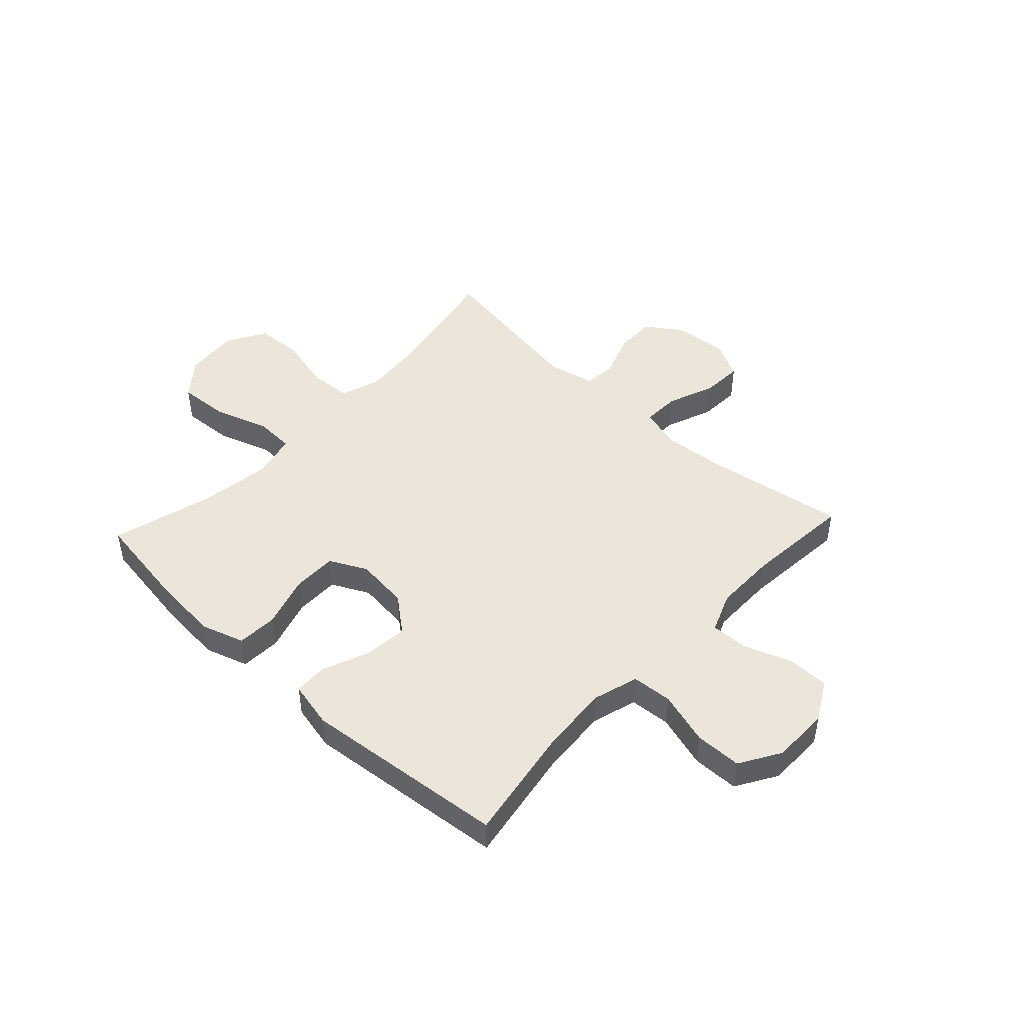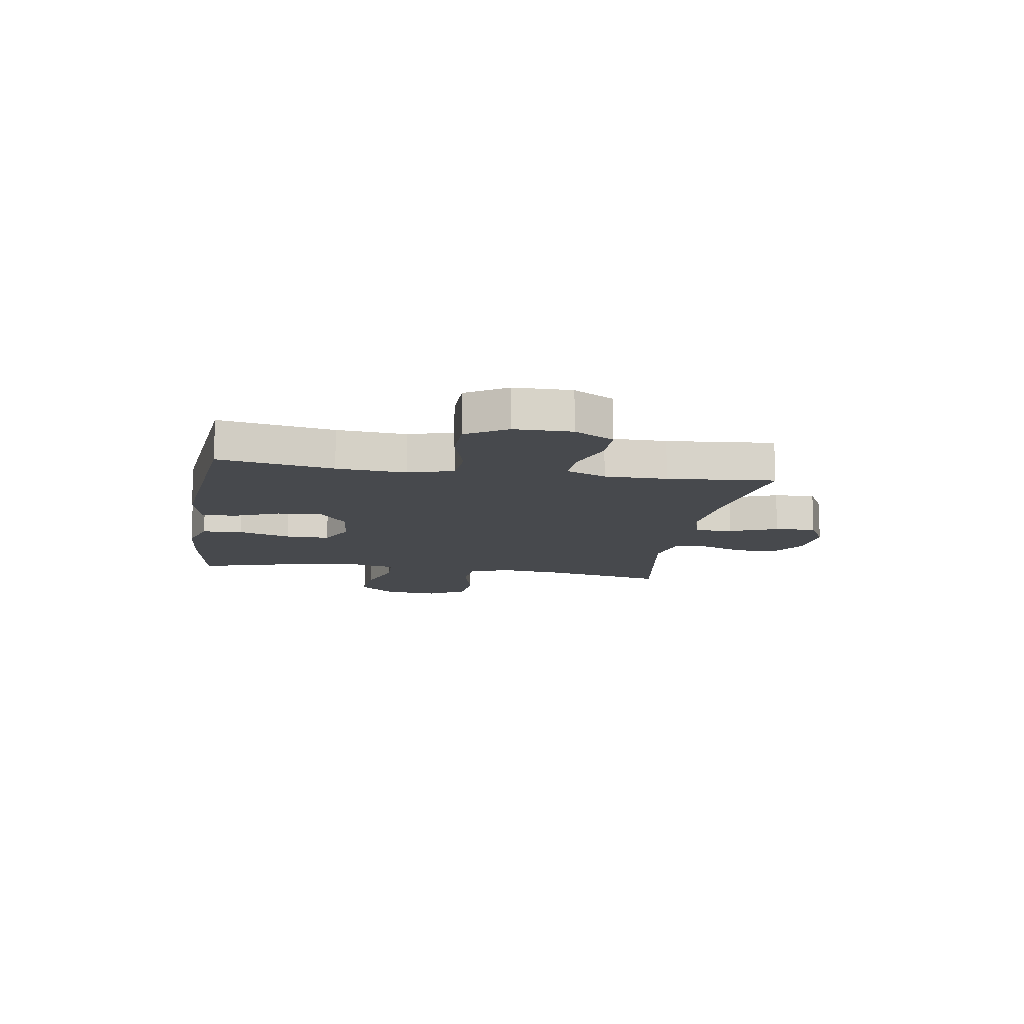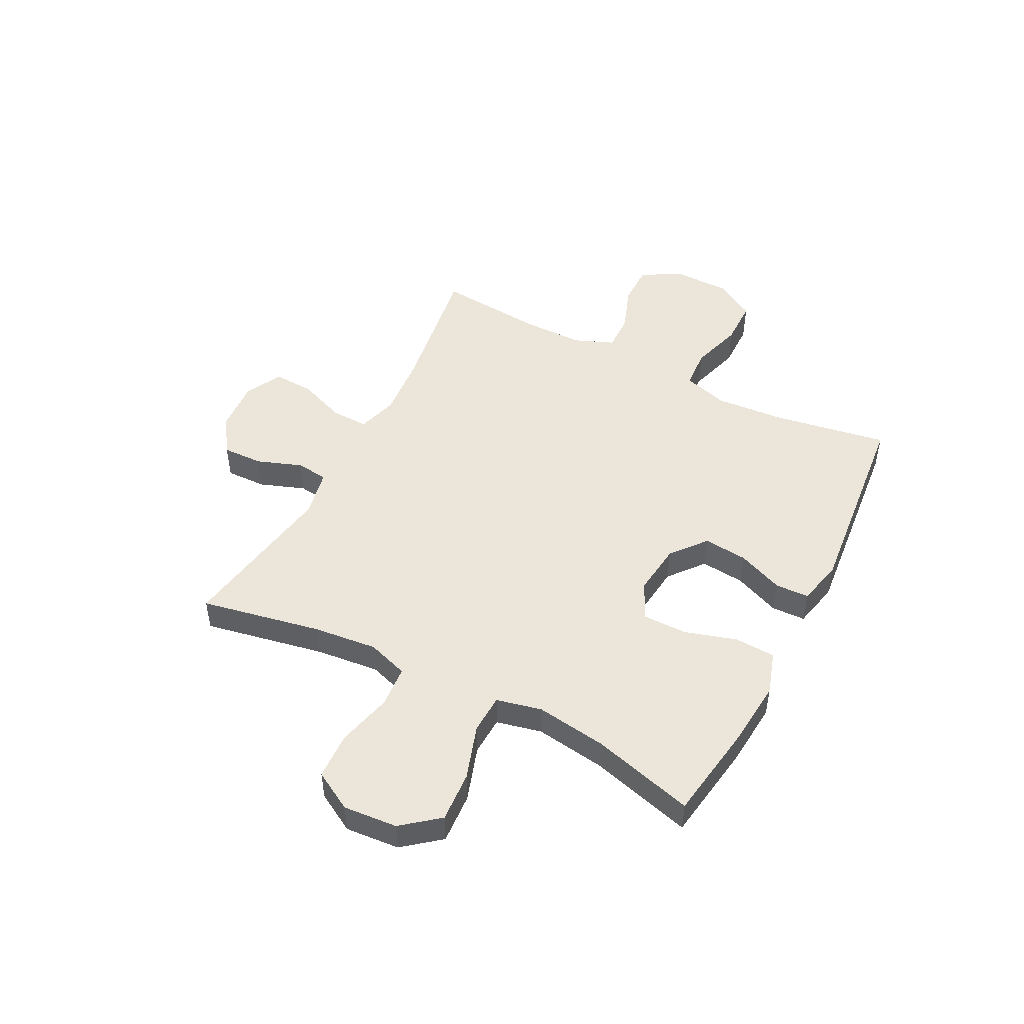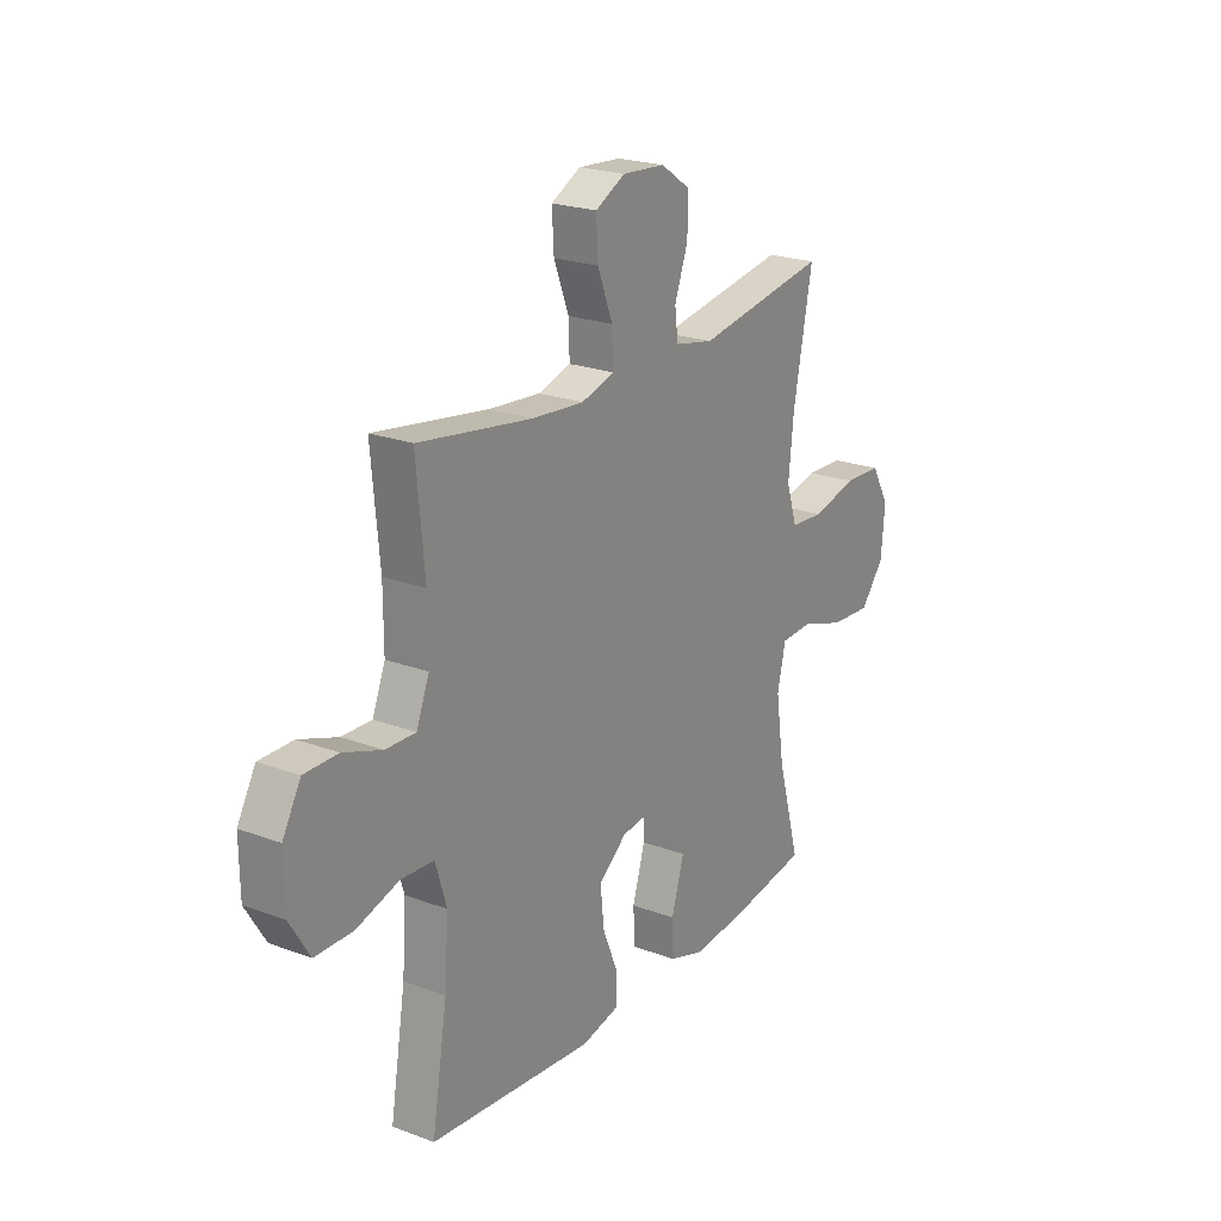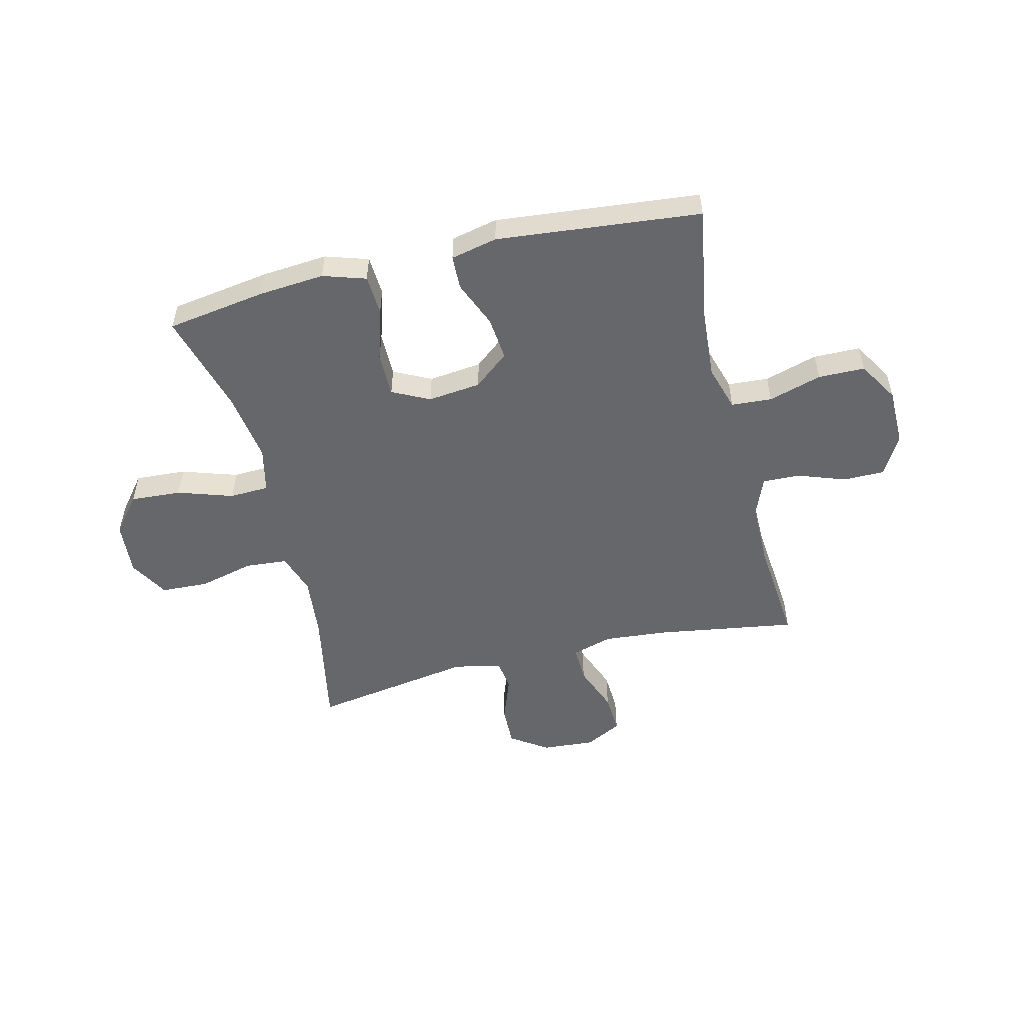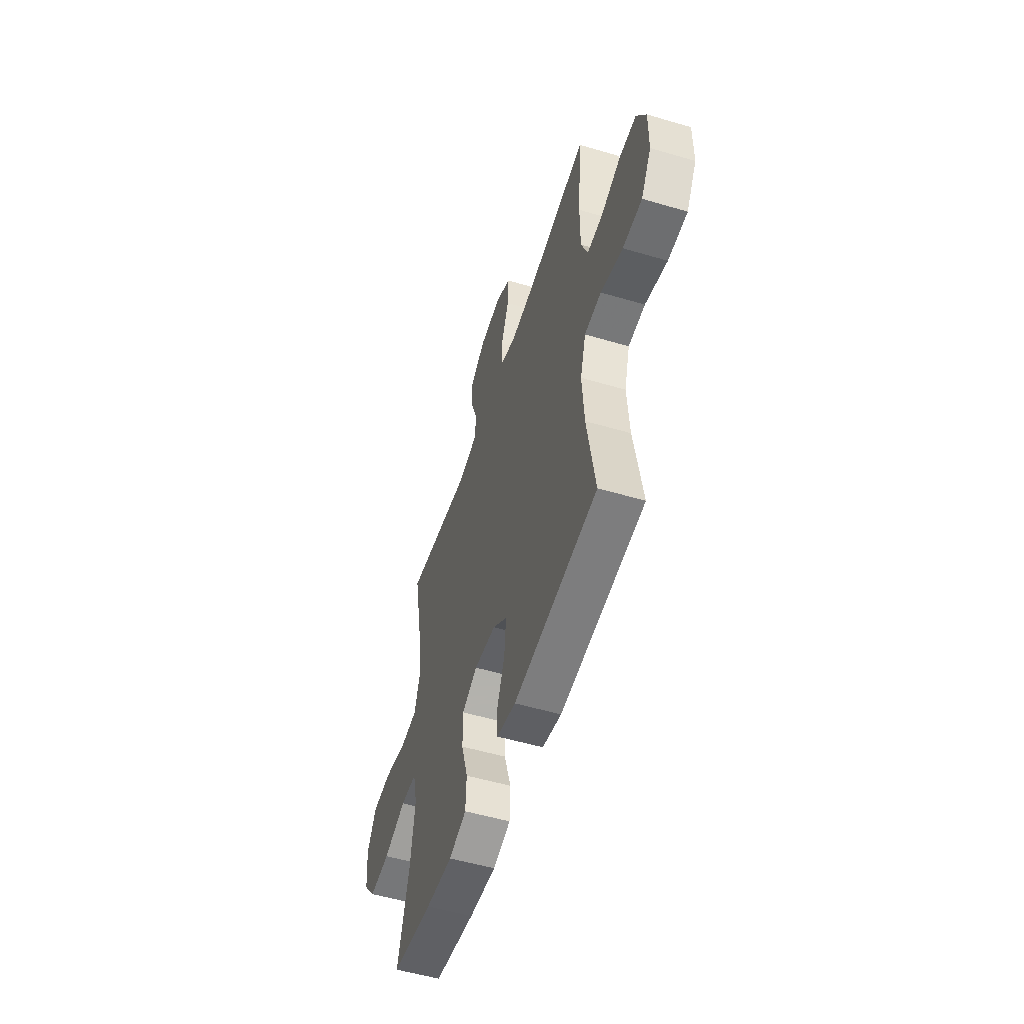
<metadata>
{"format":"obj","ext":"obj","renderer":"f3d","projection":"perspective","resolution":1024,"background":"white","views":[{"elev":46.7,"azim":-137.1,"up":"+Y"},{"elev":-12.3,"azim":-99.2,"up":"+Y"},{"elev":48.4,"azim":117.2,"up":"+Y"},{"elev":22.4,"azim":-57.2,"up":"+Z"},{"elev":-52.2,"azim":-166.3,"up":"+Y"},{"elev":-53.5,"azim":-107.5,"up":"+Z"}]}
</metadata>
<code>
v 0.5 0.07 0.5
v 0.457 0.07 0.278
v 0.445 0.07 0.162
v 0.47 0.07 0.087
v 0.547 0.07 0.081
v 0.648 0.07 0.106
v 0.735 0.07 0.102
v 0.776 0.07 0.03
v 0.768 0.07 -0.069
v 0.714 0.07 -0.136
v 0.621 0.07 -0.13
v 0.52 0.07 -0.097
v 0.448 0.07 -0.1
v 0.429 0.07 -0.183
v 0.448 0.07 -0.313
v 0.5 0.07 -0.5
v 0.318 0.07 -0.528
v 0.198 0.07 -0.538
v 0.12 0.07 -0.513
v 0.116 0.07 -0.439
v 0.145 0.07 -0.343
v 0.145 0.07 -0.262
v 0.077 0.07 -0.228
v -0.02 0.07 -0.239
v -0.084 0.07 -0.291
v -0.076 0.07 -0.371
v -0.041 0.07 -0.456
v -0.043 0.07 -0.518
v -0.128 0.07 -0.537
v -0.5 0.07 -0.5
v -0.465 0.07 -0.289
v -0.456 0.07 -0.162
v -0.481 0.07 -0.079
v -0.555 0.07 -0.074
v -0.652 0.07 -0.103
v -0.737 0.07 -0.102
v -0.782 0.07 -0.028
v -0.783 0.07 0.077
v -0.742 0.07 0.15
v -0.666 0.07 0.15
v -0.579 0.07 0.119
v -0.511 0.07 0.117
v -0.482 0.07 0.19
v -0.482 0.07 0.304
v -0.5 0.07 0.5
v -0.243 0.07 0.46
v -0.126 0.07 0.45
v -0.052 0.07 0.472
v -0.054 0.07 0.54
v -0.088 0.07 0.628
v -0.092 0.07 0.703
v -0.025 0.07 0.738
v 0.072 0.07 0.731
v 0.14 0.07 0.685
v 0.138 0.07 0.61
v 0.108 0.07 0.528
v 0.115 0.07 0.469
v 0.203 0.07 0.451
v 0.5 0 0.5
v 0.457 0 0.278
v 0.445 0 0.162
v 0.47 0 0.087
v 0.547 0 0.081
v 0.648 0 0.106
v 0.735 0 0.102
v 0.776 0 0.03
v 0.768 0 -0.069
v 0.714 0 -0.136
v 0.621 0 -0.13
v 0.52 0 -0.097
v 0.448 0 -0.1
v 0.429 0 -0.183
v 0.448 0 -0.313
v 0.5 0 -0.5
v 0.318 0 -0.528
v 0.198 0 -0.538
v 0.12 0 -0.513
v 0.116 0 -0.439
v 0.145 0 -0.343
v 0.145 0 -0.262
v 0.077 0 -0.228
v -0.02 0 -0.239
v -0.084 0 -0.291
v -0.076 0 -0.371
v -0.041 0 -0.456
v -0.043 0 -0.518
v -0.128 0 -0.537
v -0.5 0 -0.5
v -0.465 0 -0.289
v -0.456 0 -0.162
v -0.481 0 -0.079
v -0.555 0 -0.074
v -0.652 0 -0.103
v -0.737 0 -0.102
v -0.782 0 -0.028
v -0.783 0 0.077
v -0.742 0 0.15
v -0.666 0 0.15
v -0.579 0 0.119
v -0.511 0 0.117
v -0.482 0 0.19
v -0.482 0 0.304
v -0.5 0 0.5
v -0.243 0 0.46
v -0.126 0 0.45
v -0.052 0 0.472
v -0.054 0 0.54
v -0.088 0 0.628
v -0.092 0 0.703
v -0.025 0 0.738
v 0.072 0 0.731
v 0.14 0 0.685
v 0.138 0 0.61
v 0.108 0 0.528
v 0.115 0 0.469
v 0.203 0 0.451
f 53 54 55 56
f 53 56 57
f 52 53 57
f 49 50 51 52
f 48 49 52 57
f 47 48 57 58
f 44 45 46
f 43 44 46 47
f 42 43 47 58
f 38 39 40 41
f 38 41 42
f 37 38 42
f 34 35 36 37
f 33 34 37 42
f 32 33 42 58
f 28 29 30 31
f 26 27 28 31
f 25 26 31 32
f 24 25 32 58
f 18 19 20 21
f 18 21 22
f 15 16 17 18
f 14 15 18 22
f 13 14 22 23
f 9 10 11 12
f 9 12 13
f 8 9 13
f 5 6 7 8
f 4 5 8 13
f 3 4 13 23
f 24 58 1 2
f 2 3 23 24
f 114 113 112 111
f 115 114 111
f 115 111 110
f 110 109 108 107
f 115 110 107 106
f 116 115 106 105
f 104 103 102
f 105 104 102 101
f 116 105 101 100
f 99 98 97 96
f 100 99 96
f 100 96 95
f 95 94 93 92
f 100 95 92 91
f 116 100 91 90
f 89 88 87 86
f 89 86 85 84
f 90 89 84 83
f 116 90 83 82
f 79 78 77 76
f 80 79 76
f 76 75 74 73
f 80 76 73 72
f 81 80 72 71
f 70 69 68 67
f 71 70 67
f 71 67 66
f 66 65 64 63
f 71 66 63 62
f 81 71 62 61
f 60 59 116 82
f 82 81 61 60
f 1 59 60 2
f 2 60 61 3
f 3 61 62 4
f 4 62 63 5
f 5 63 64 6
f 6 64 65 7
f 7 65 66 8
f 8 66 67 9
f 9 67 68 10
f 10 68 69 11
f 11 69 70 12
f 12 70 71 13
f 13 71 72 14
f 14 72 73 15
f 15 73 74 16
f 16 74 75 17
f 17 75 76 18
f 18 76 77 19
f 19 77 78 20
f 20 78 79 21
f 21 79 80 22
f 22 80 81 23
f 23 81 82 24
f 24 82 83 25
f 25 83 84 26
f 26 84 85 27
f 27 85 86 28
f 28 86 87 29
f 29 87 88 30
f 30 88 89 31
f 31 89 90 32
f 32 90 91 33
f 33 91 92 34
f 34 92 93 35
f 35 93 94 36
f 36 94 95 37
f 37 95 96 38
f 38 96 97 39
f 39 97 98 40
f 40 98 99 41
f 41 99 100 42
f 42 100 101 43
f 43 101 102 44
f 44 102 103 45
f 45 103 104 46
f 46 104 105 47
f 47 105 106 48
f 48 106 107 49
f 49 107 108 50
f 50 108 109 51
f 51 109 110 52
f 52 110 111 53
f 53 111 112 54
f 54 112 113 55
f 55 113 114 56
f 56 114 115 57
f 57 115 116 58
f 58 116 59 1

</code>
